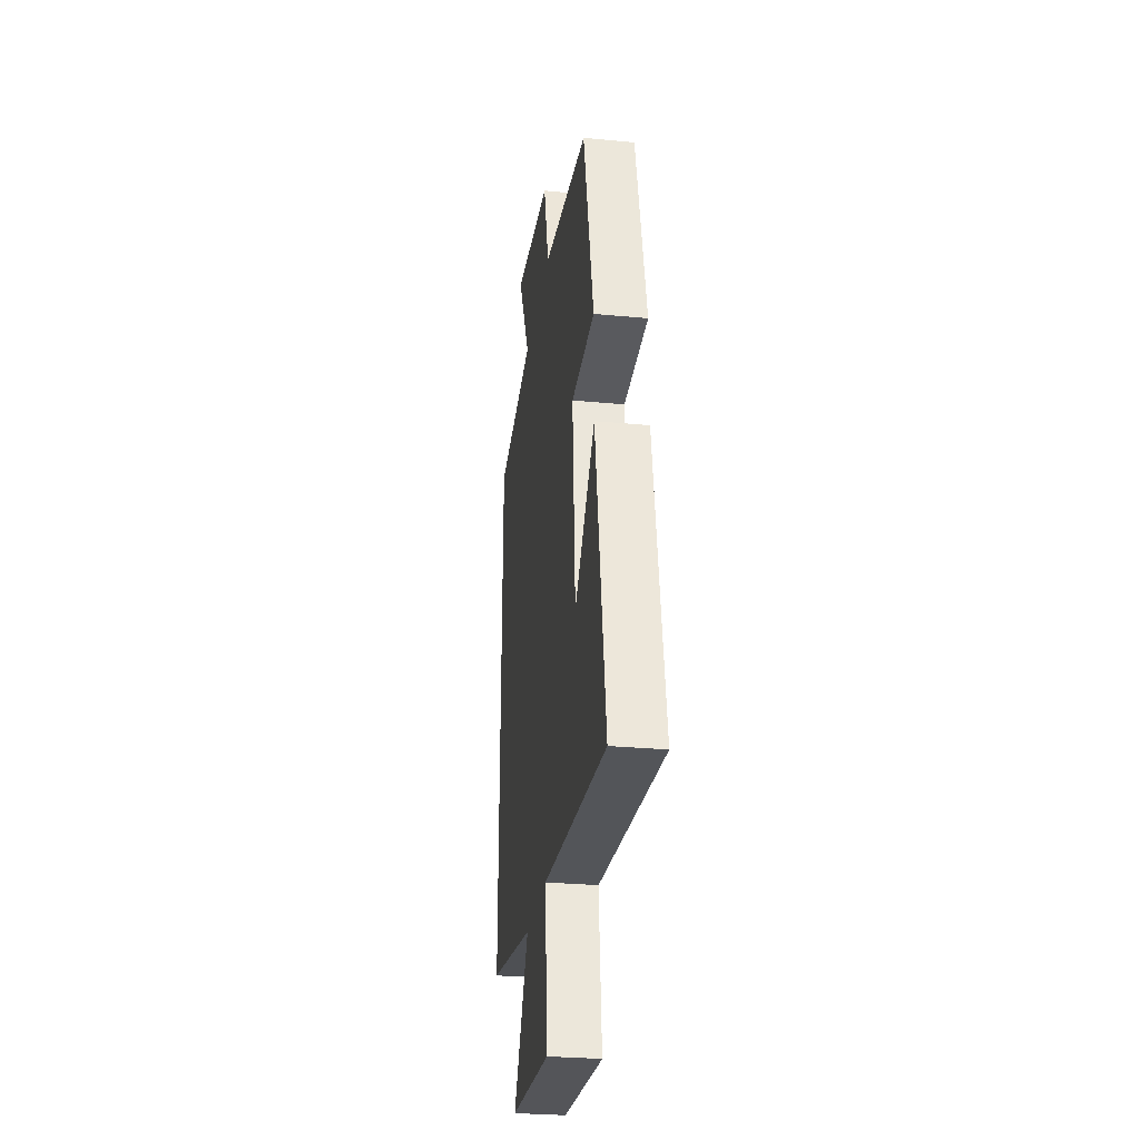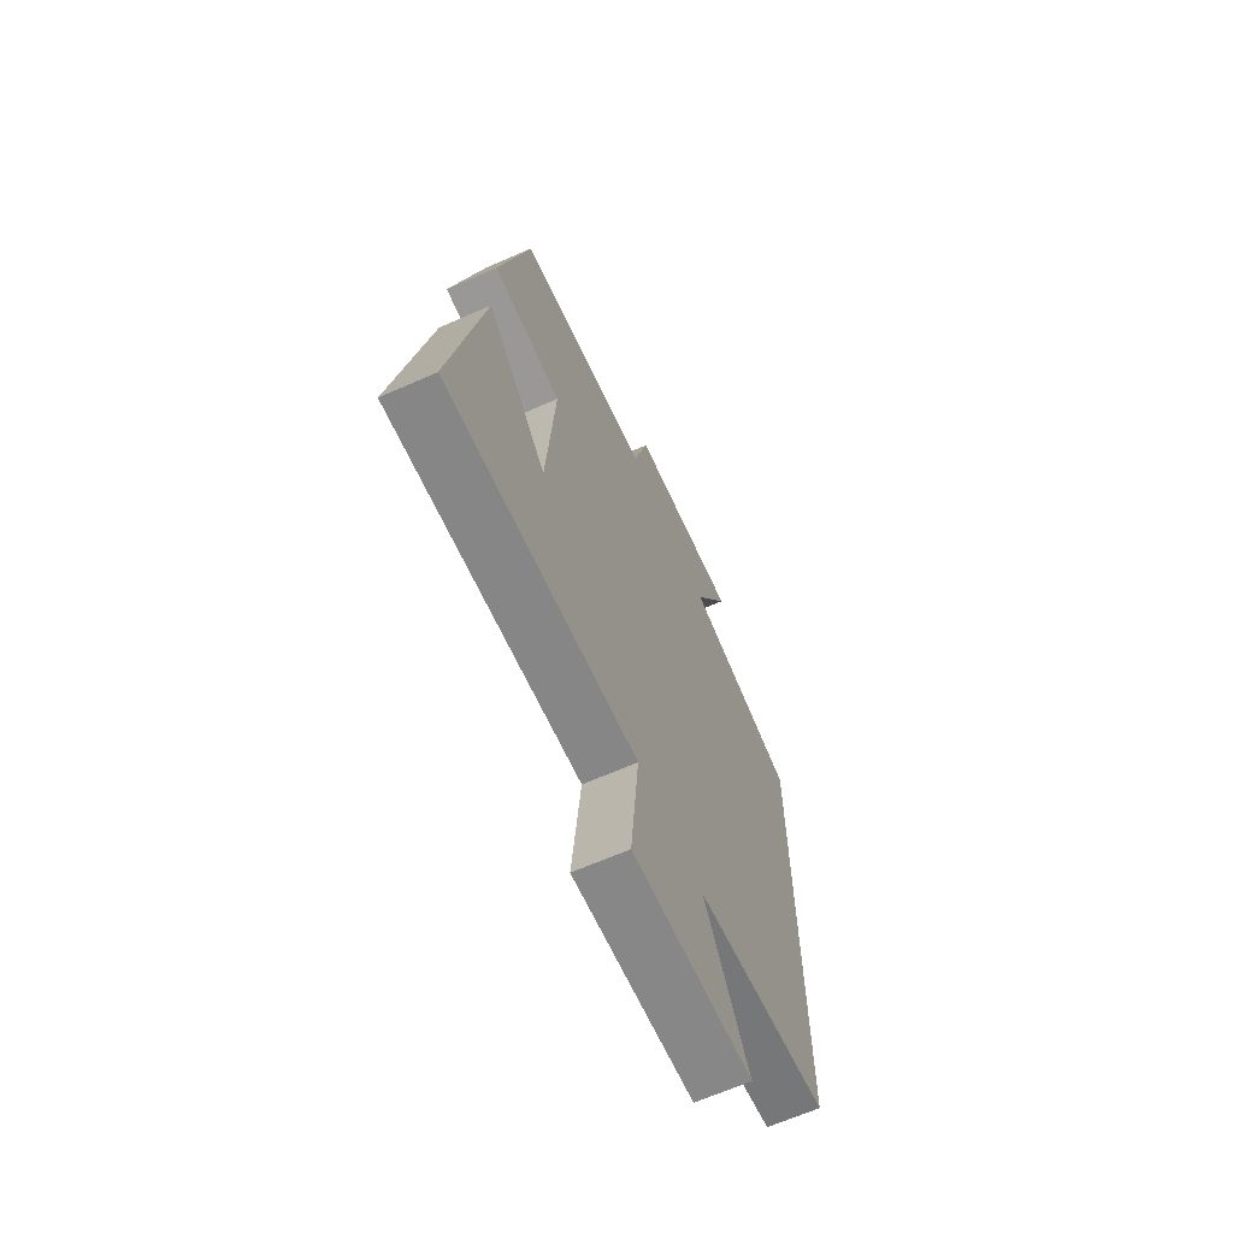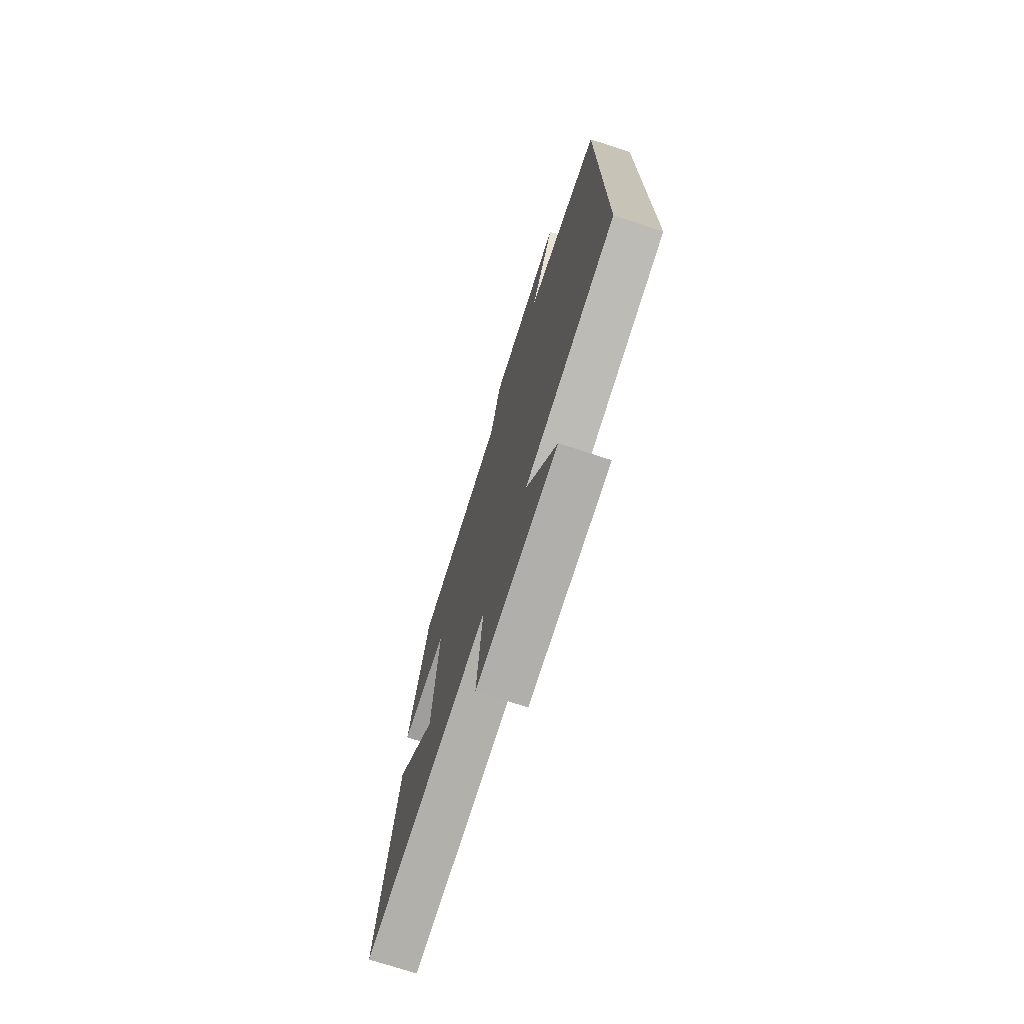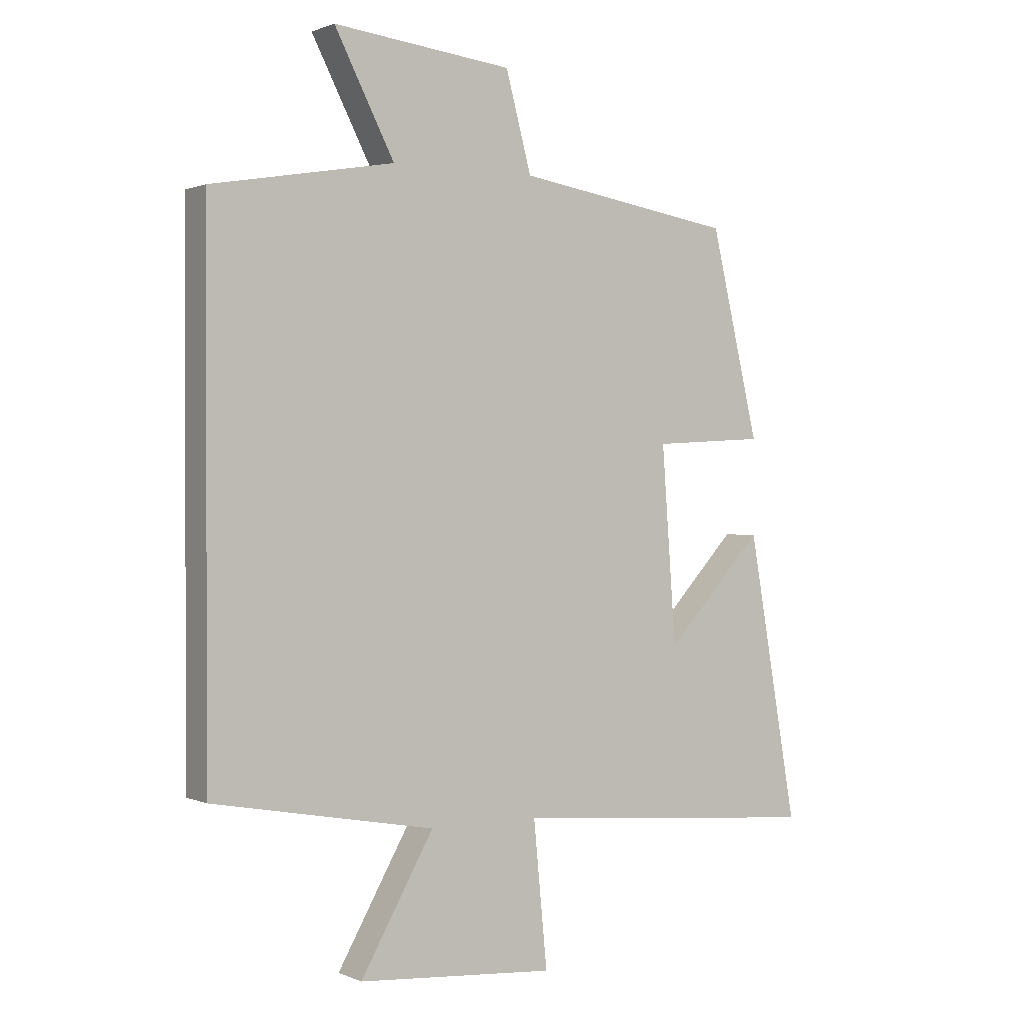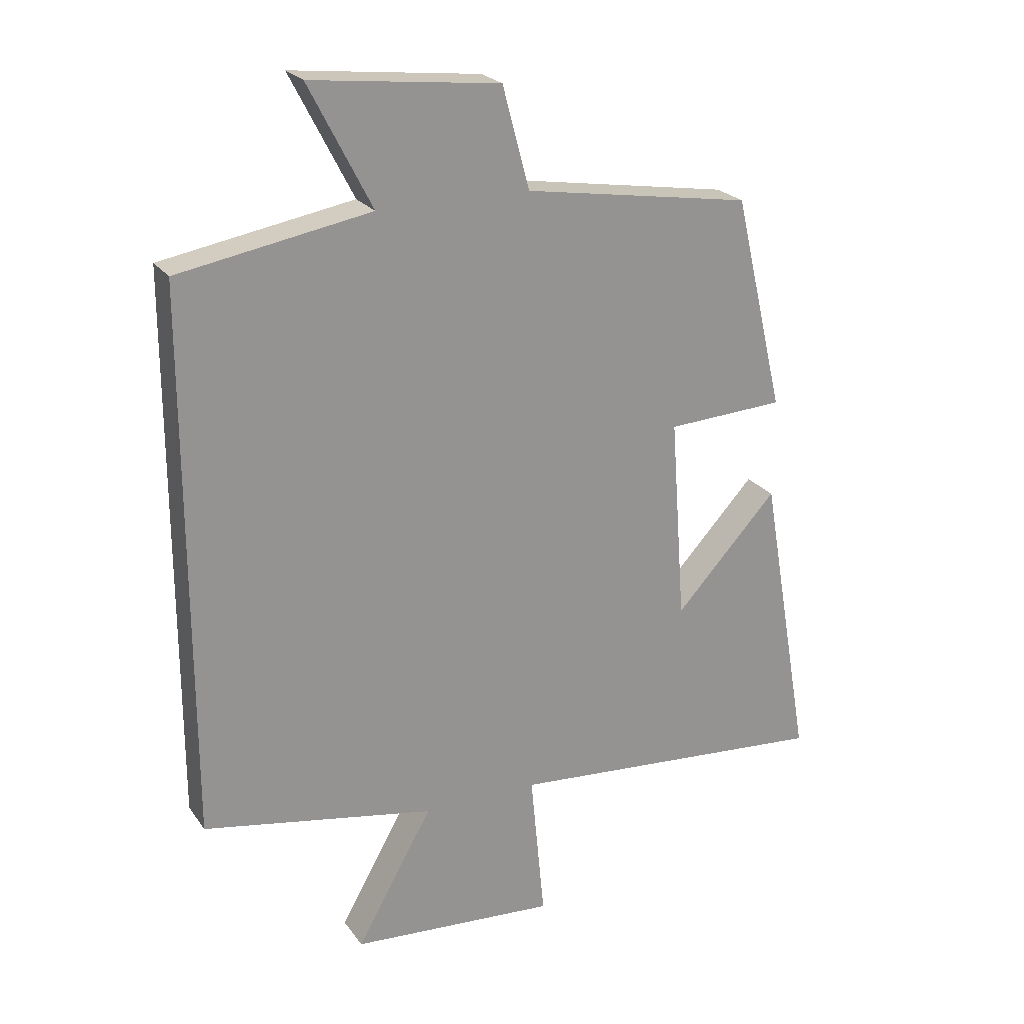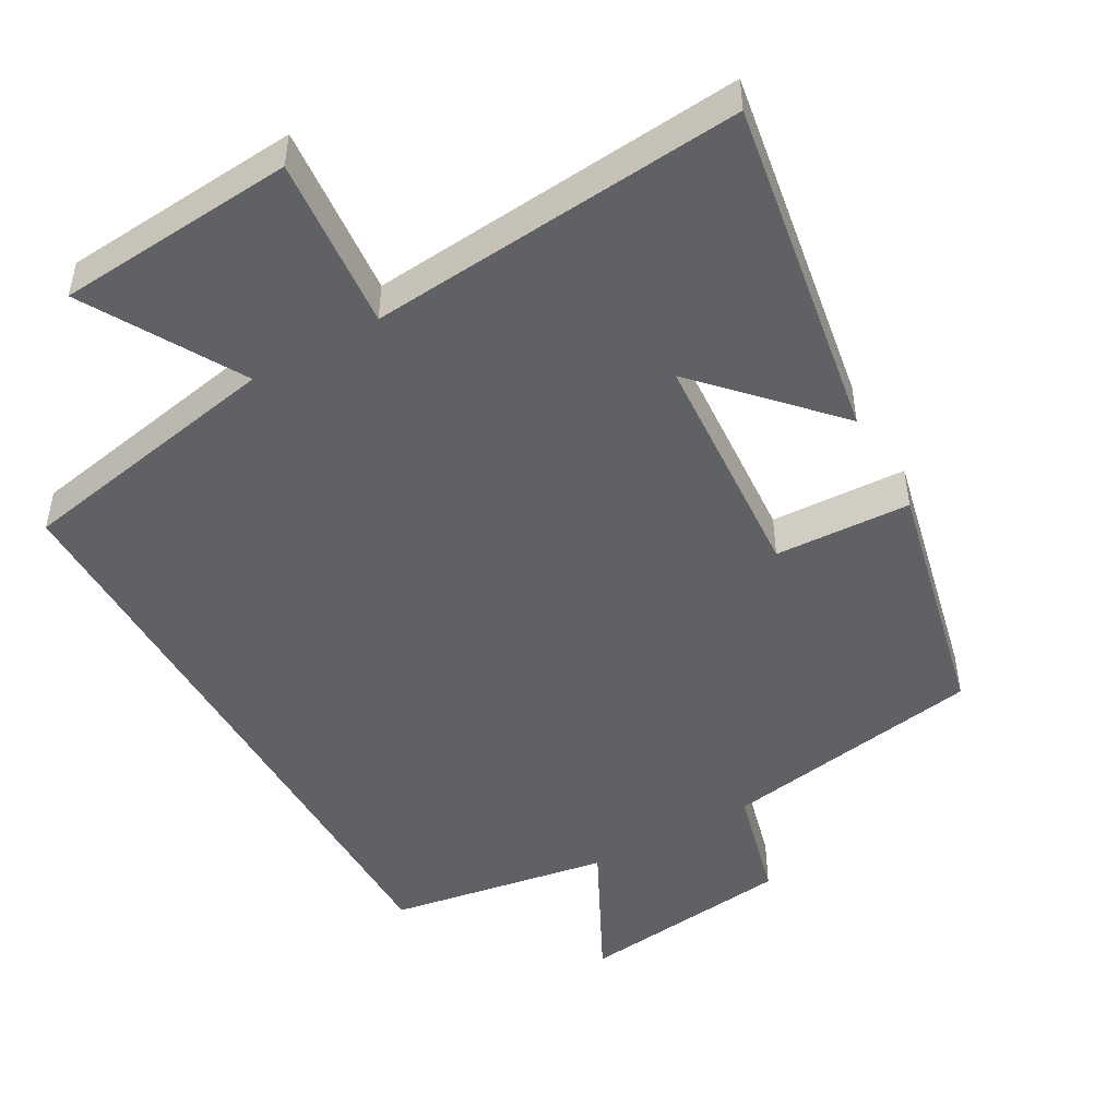
<metadata>
{"format":"obj","ext":"obj","renderer":"f3d","projection":"perspective","resolution":1024,"background":"white","views":[{"elev":-28.7,"azim":-98.1,"up":"+Z"},{"elev":-66.1,"azim":-66.2,"up":"+Z"},{"elev":-74.0,"azim":72.0,"up":"+Z"},{"elev":0.8,"azim":146.7,"up":"+Z"},{"elev":23.3,"azim":153.6,"up":"+Z"},{"elev":-48.5,"azim":-150.2,"up":"+Y"}]}
</metadata>
<code>
v -0.583 0.07 -0.542
v -0.5 0.07 -0.064
v -0.335 0.07 -0.242
v -0.311 0.07 0.086
v -0.5 0.07 0.096
v -0.419 0.07 0.441
v -0.052 0.07 0.5
v -0.009 0.07 0.662
v 0.293 0.07 0.696
v 0.192 0.07 0.5
v 0.5 0.07 0.446
v 0.5 0.07 -0.432
v 0.126 0.07 -0.5
v 0.249 0.07 -0.717
v -0.083 0.07 -0.741
v -0.06 0.07 -0.5
v -0.583 0 -0.542
v -0.5 0 -0.064
v -0.335 0 -0.242
v -0.311 0 0.086
v -0.5 0 0.096
v -0.419 0 0.441
v -0.052 0 0.5
v -0.009 0 0.662
v 0.293 0 0.696
v 0.192 0 0.5
v 0.5 0 0.446
v 0.5 0 -0.432
v 0.126 0 -0.5
v 0.249 0 -0.717
v -0.083 0 -0.741
v -0.06 0 -0.5
f 13 14 15 16
f 12 13 16
f 11 12 16
f 10 11 16
f 7 8 9 10
f 6 7 10
f 5 6 10
f 4 5 10
f 3 4 10 16
f 1 2 3
f 1 3 16
f 32 31 30 29
f 32 29 28
f 32 28 27
f 32 27 26
f 26 25 24 23
f 26 23 22
f 26 22 21
f 26 21 20
f 32 26 20 19
f 19 18 17
f 32 19 17
f 1 17 18 2
f 2 18 19 3
f 3 19 20 4
f 4 20 21 5
f 5 21 22 6
f 6 22 23 7
f 7 23 24 8
f 8 24 25 9
f 9 25 26 10
f 10 26 27 11
f 11 27 28 12
f 12 28 29 13
f 13 29 30 14
f 14 30 31 15
f 15 31 32 16
f 16 32 17 1

</code>
